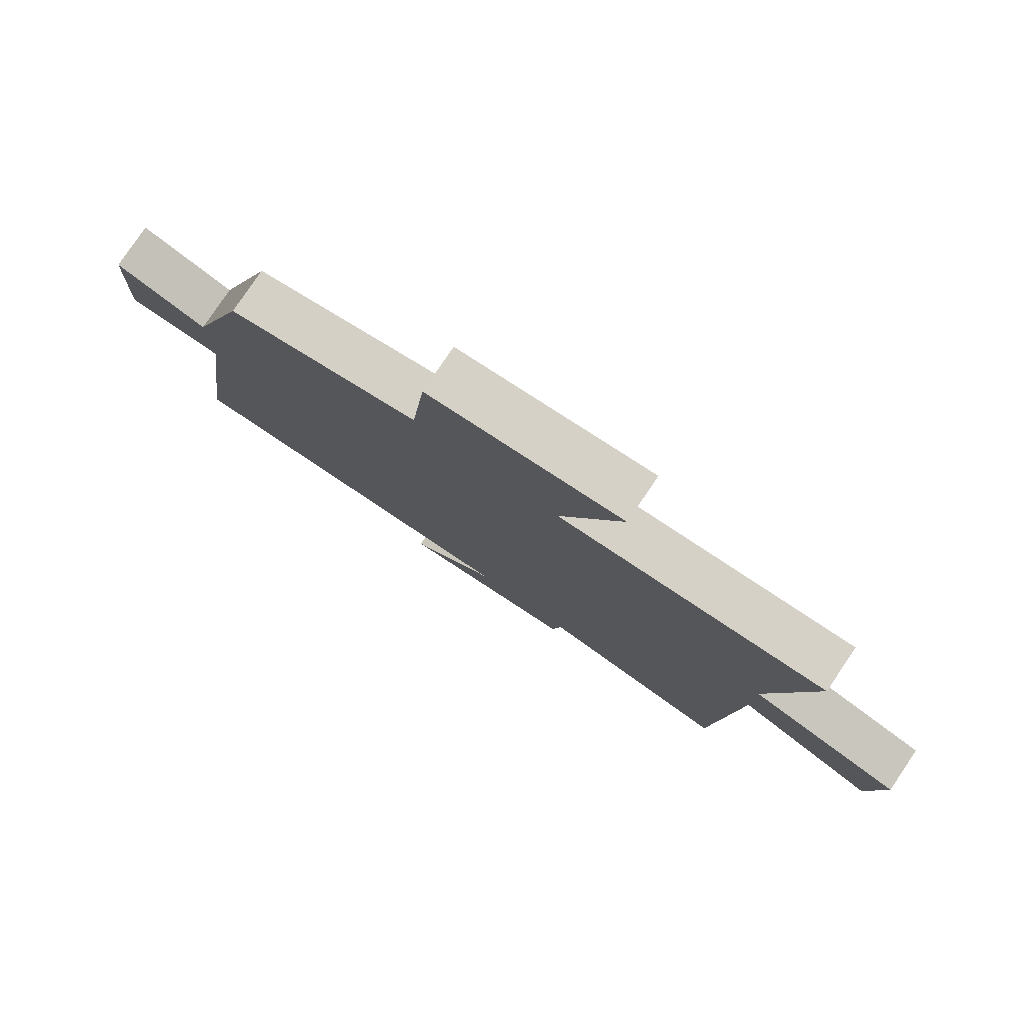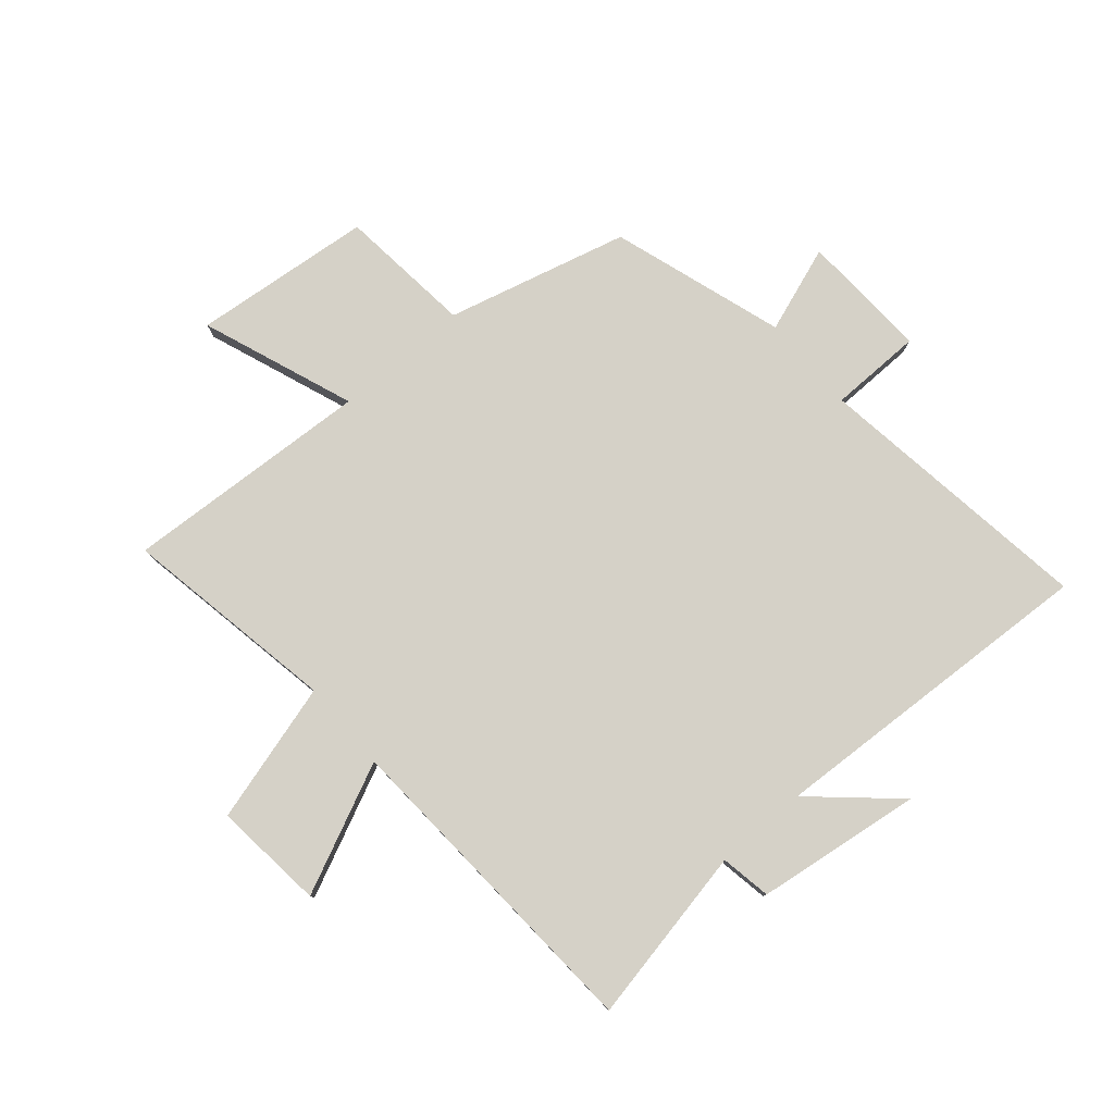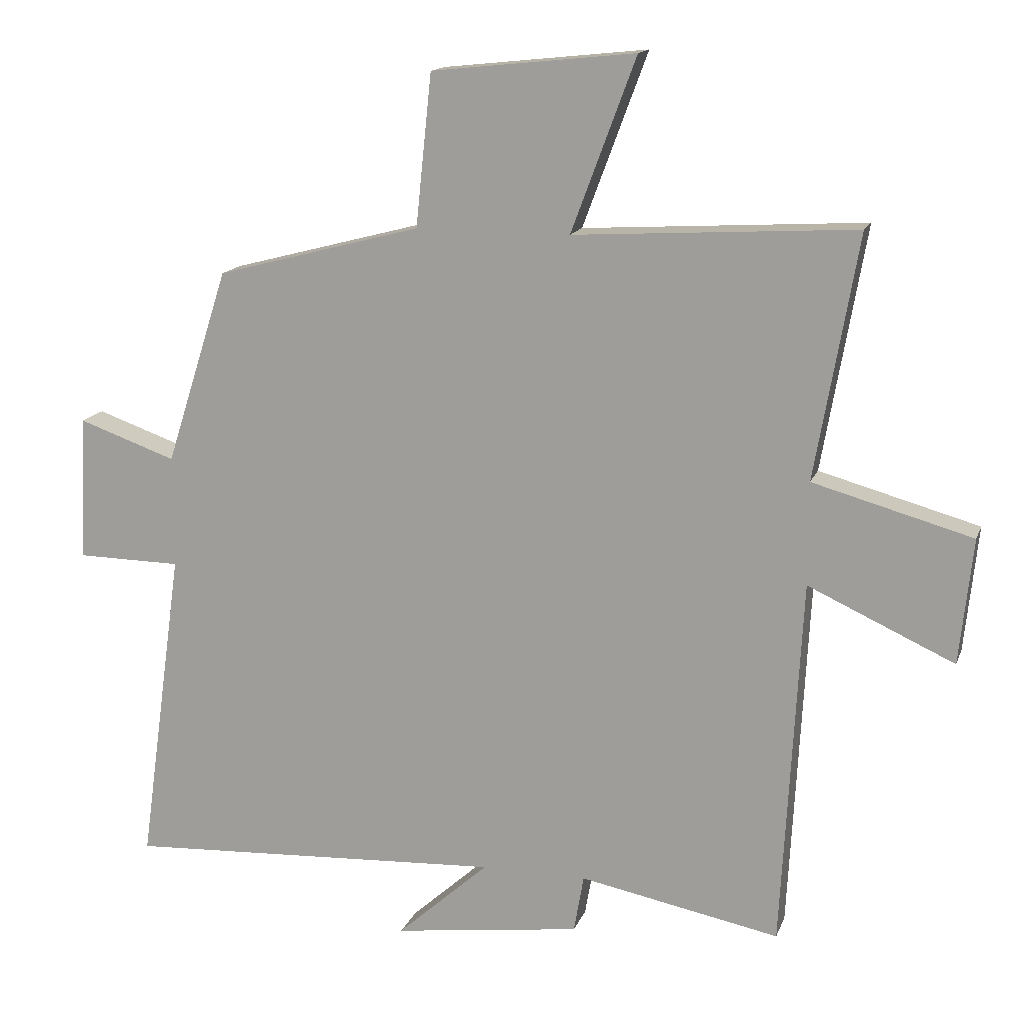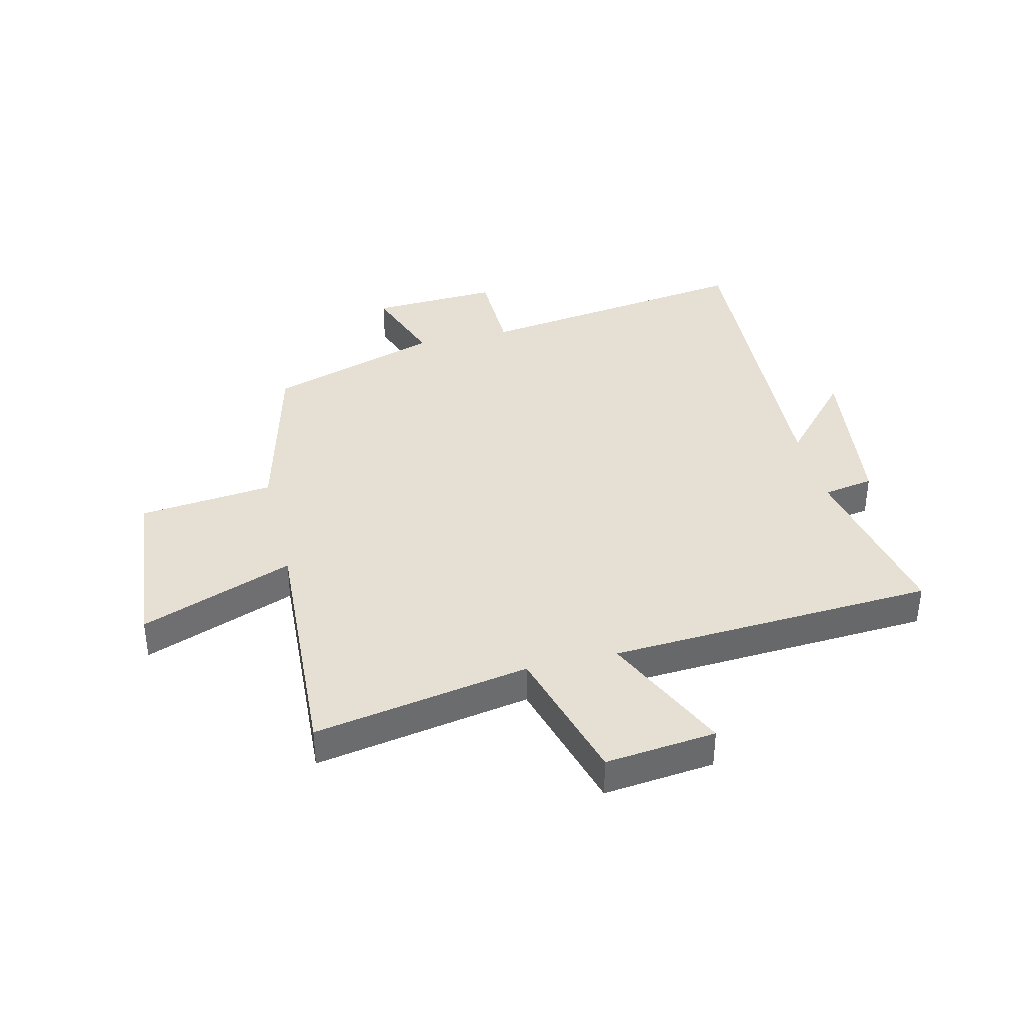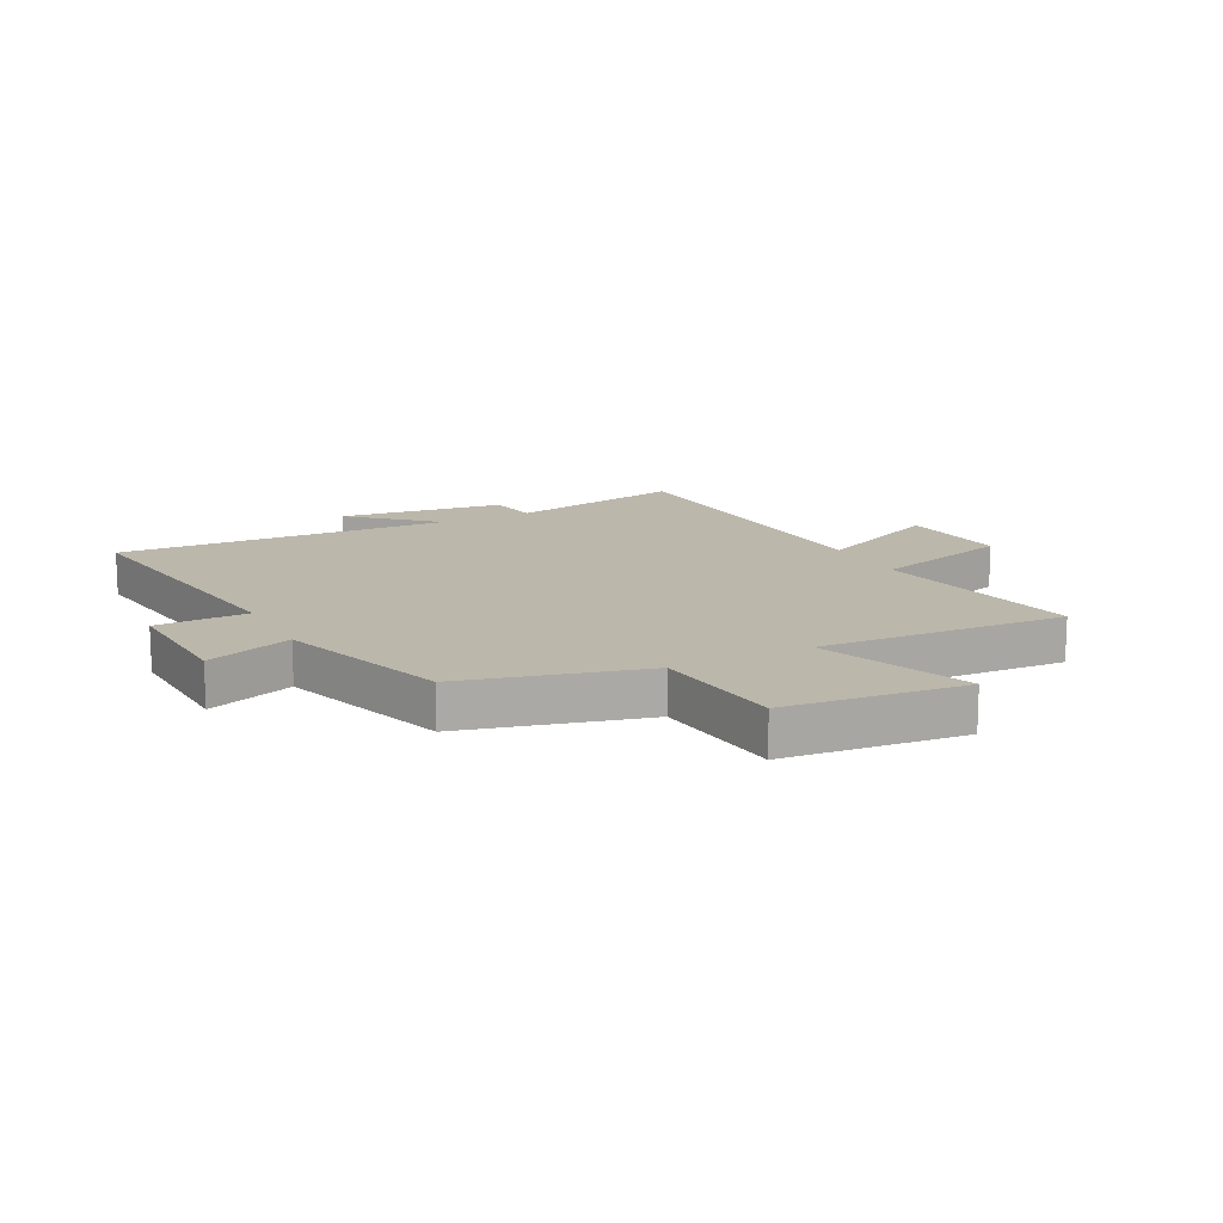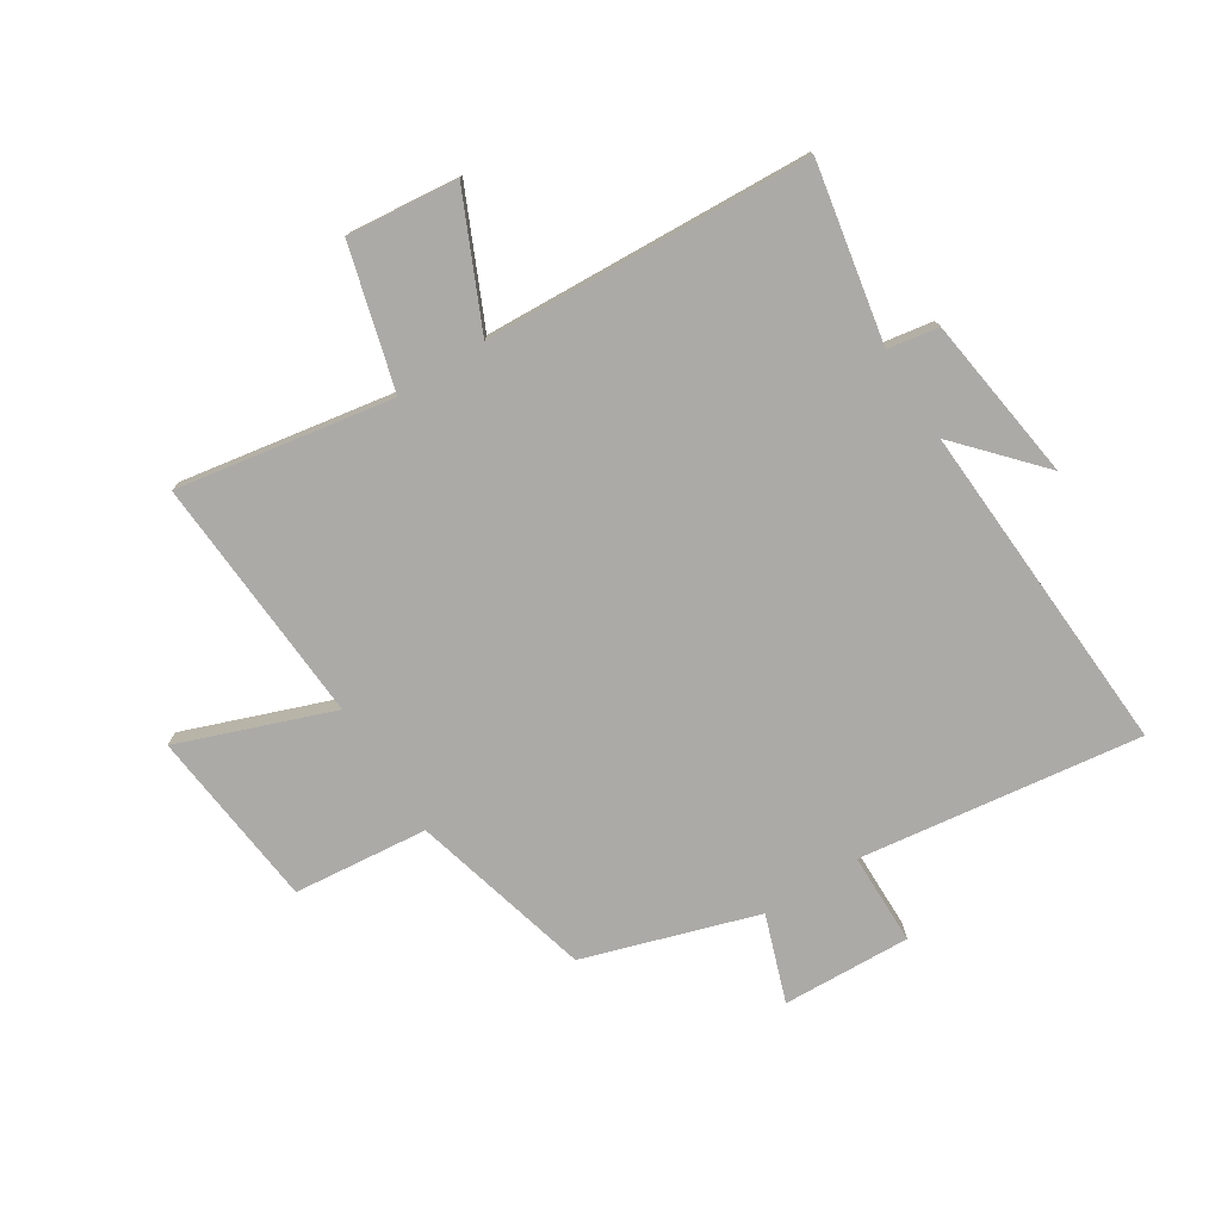
<metadata>
{"format":"obj","ext":"obj","renderer":"f3d","projection":"perspective","resolution":1024,"background":"white","views":[{"elev":79.7,"azim":34.1,"up":"+Z"},{"elev":79.5,"azim":139.3,"up":"+Y"},{"elev":14.8,"azim":16.1,"up":"+Z"},{"elev":38.1,"azim":76.2,"up":"+Y"},{"elev":14.4,"azim":-27.3,"up":"+Y"},{"elev":-76.1,"azim":122.5,"up":"+Y"}]}
</metadata>
<code>
v 0.47 0.07 -0.559
v 0.167 0.07 -0.5
v 0.152 0.07 -0.587
v -0.132 0.07 -0.625
v 0.007 0.07 -0.5
v -0.567 0.07 -0.53
v -0.5 0.07 -0.047
v -0.658 0.07 -0.045
v -0.648 0.07 0.175
v -0.5 0.07 0.123
v -0.405 0.07 0.419
v -0.095 0.07 0.5
v -0.071 0.07 0.73
v 0.237 0.07 0.762
v 0.139 0.07 0.5
v 0.565 0.07 0.525
v 0.5 0.07 0.156
v 0.741 0.07 0.089
v 0.721 0.07 -0.101
v 0.5 0.07 0
v 0.47 0 -0.559
v 0.167 0 -0.5
v 0.152 0 -0.587
v -0.132 0 -0.625
v 0.007 0 -0.5
v -0.567 0 -0.53
v -0.5 0 -0.047
v -0.658 0 -0.045
v -0.648 0 0.175
v -0.5 0 0.123
v -0.405 0 0.419
v -0.095 0 0.5
v -0.071 0 0.73
v 0.237 0 0.762
v 0.139 0 0.5
v 0.565 0 0.525
v 0.5 0 0.156
v 0.741 0 0.089
v 0.721 0 -0.101
v 0.5 0 0
f 17 18 19 20
f 17 20 1 2
f 15 16 17 2
f 12 13 14 15
f 15 2 3
f 12 15 3
f 11 12 3
f 10 11 3
f 7 8 9 10
f 7 10 3
f 5 6 7
f 5 7 3
f 3 4 5
f 40 39 38 37
f 22 21 40 37
f 22 37 36 35
f 35 34 33 32
f 23 22 35
f 23 35 32
f 23 32 31
f 23 31 30
f 30 29 28 27
f 23 30 27
f 27 26 25
f 23 27 25
f 25 24 23
f 1 21 22 2
f 2 22 23 3
f 3 23 24 4
f 4 24 25 5
f 5 25 26 6
f 6 26 27 7
f 7 27 28 8
f 8 28 29 9
f 9 29 30 10
f 10 30 31 11
f 11 31 32 12
f 12 32 33 13
f 13 33 34 14
f 14 34 35 15
f 15 35 36 16
f 16 36 37 17
f 17 37 38 18
f 18 38 39 19
f 19 39 40 20
f 20 40 21 1

</code>
